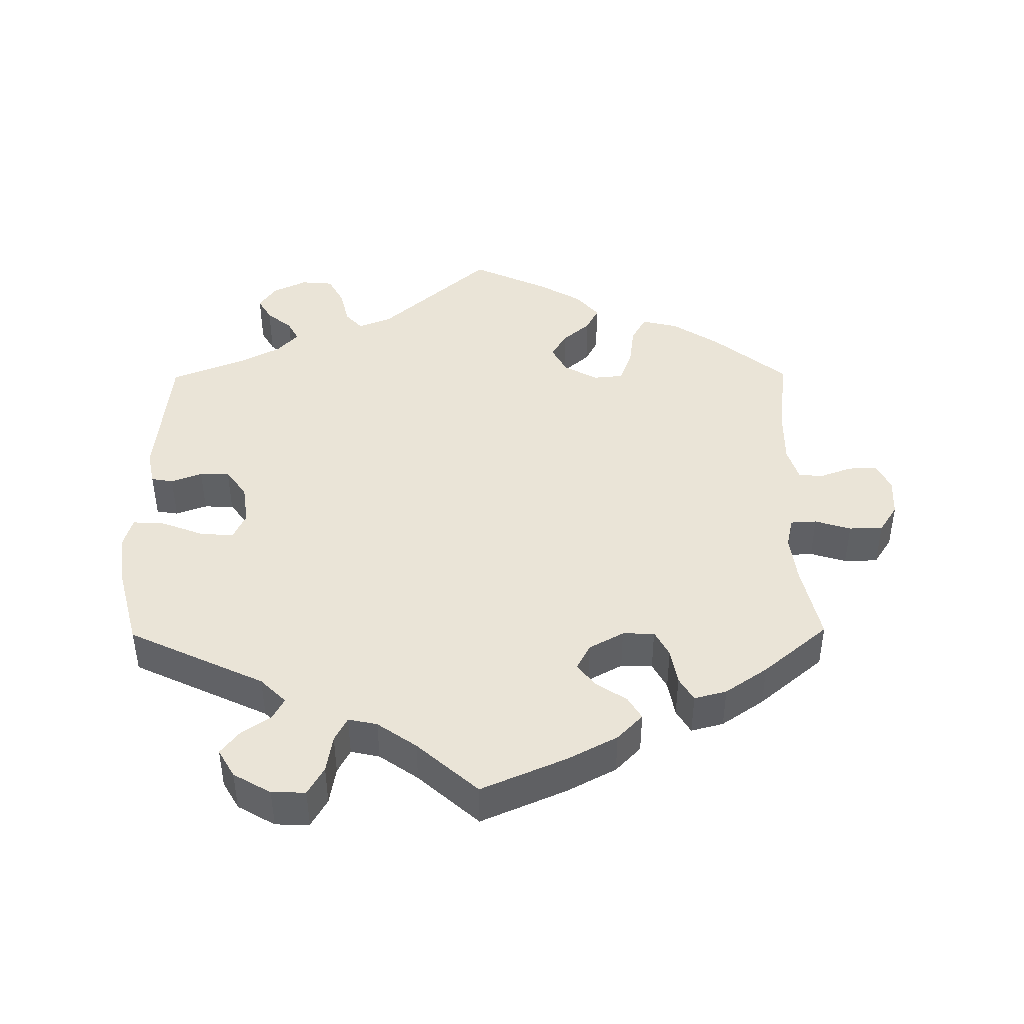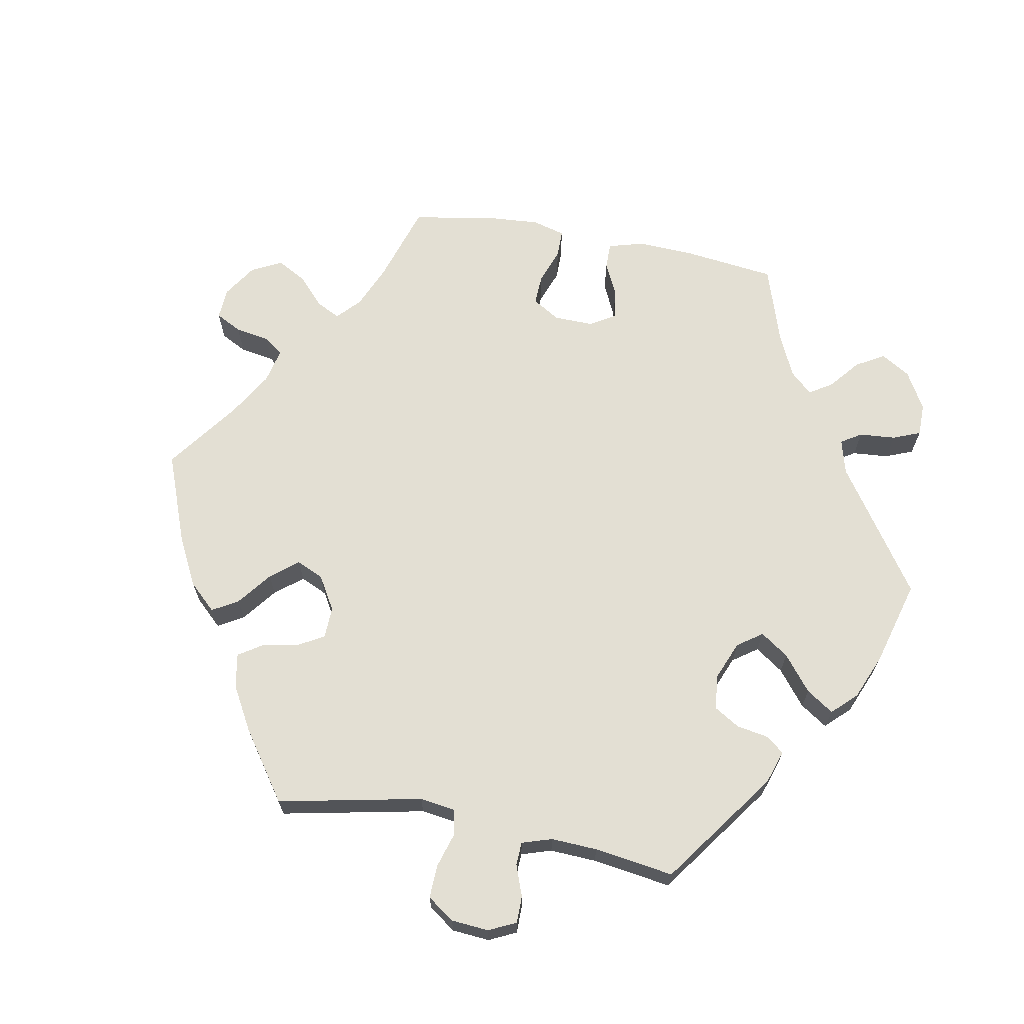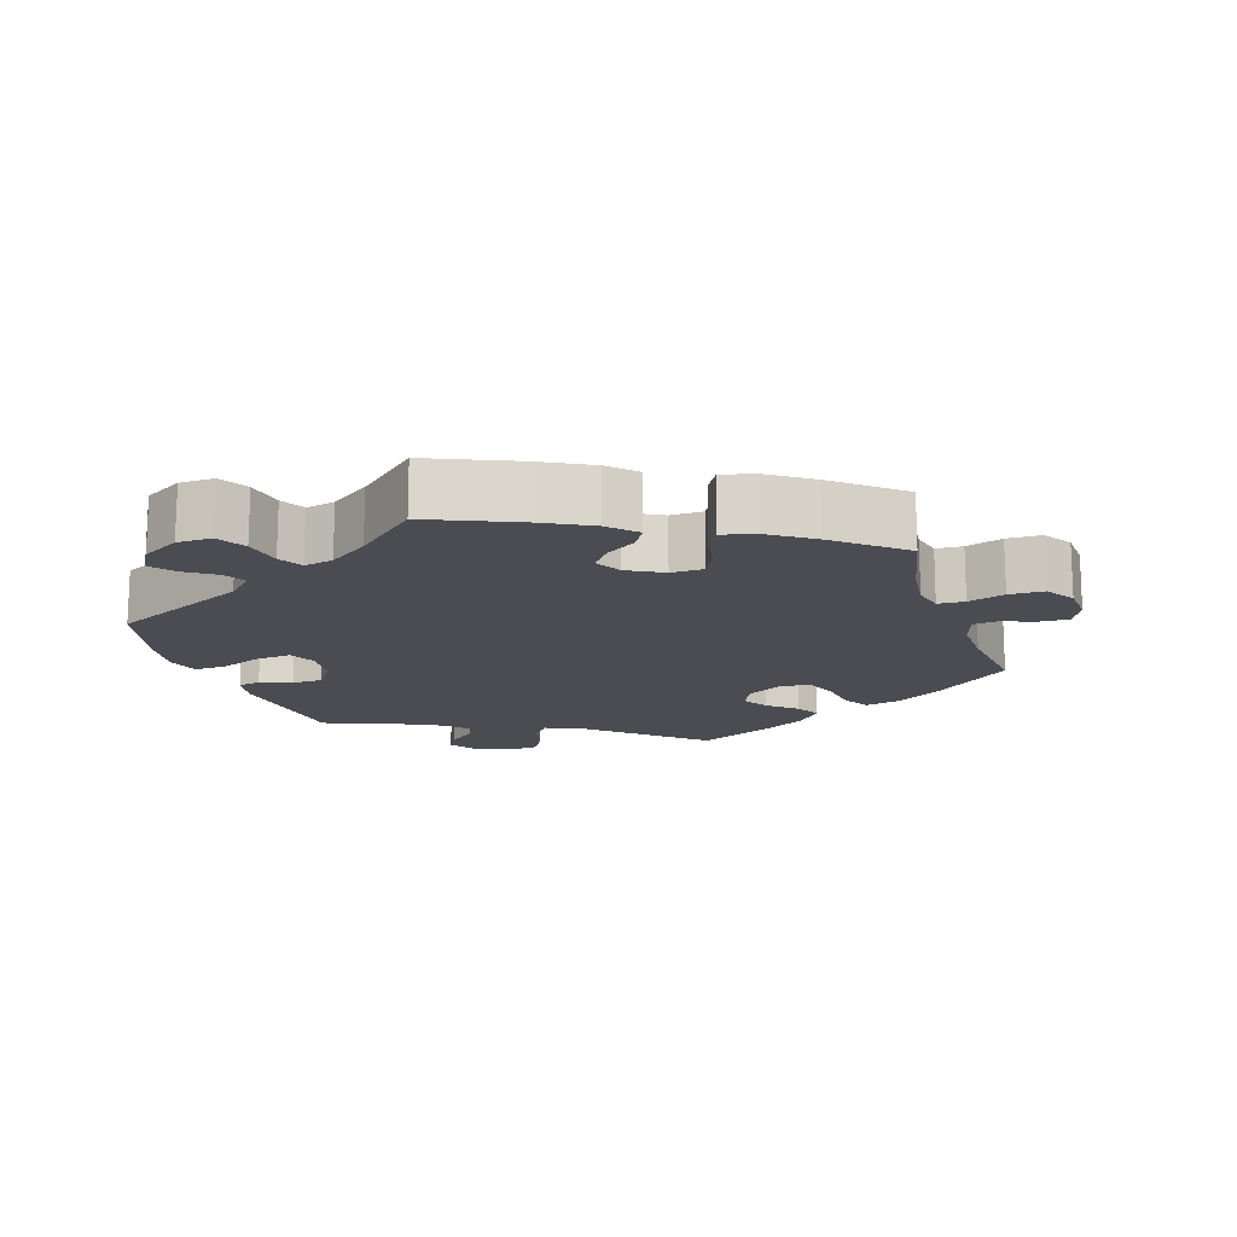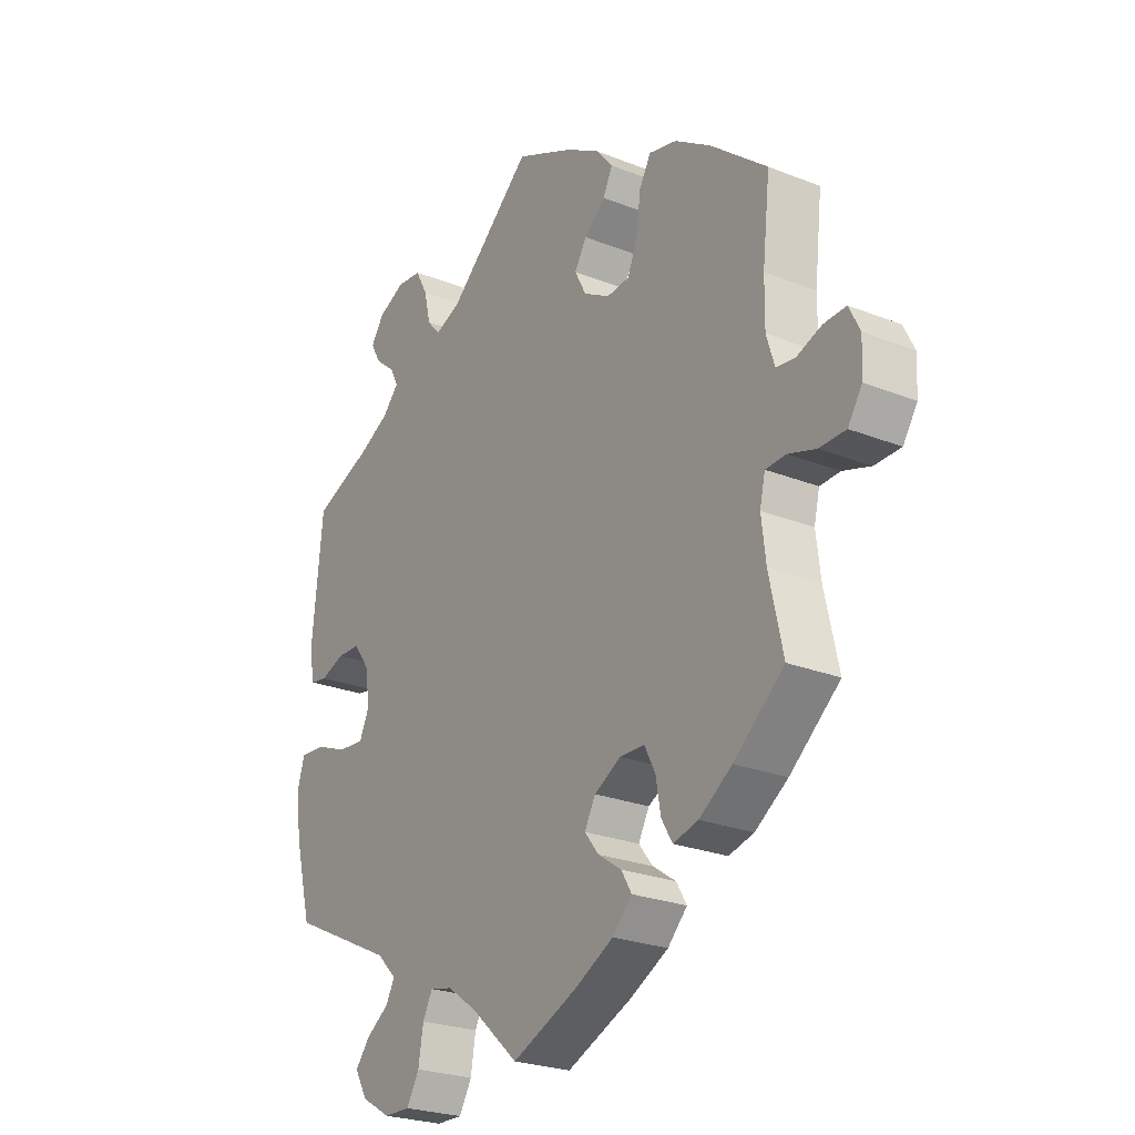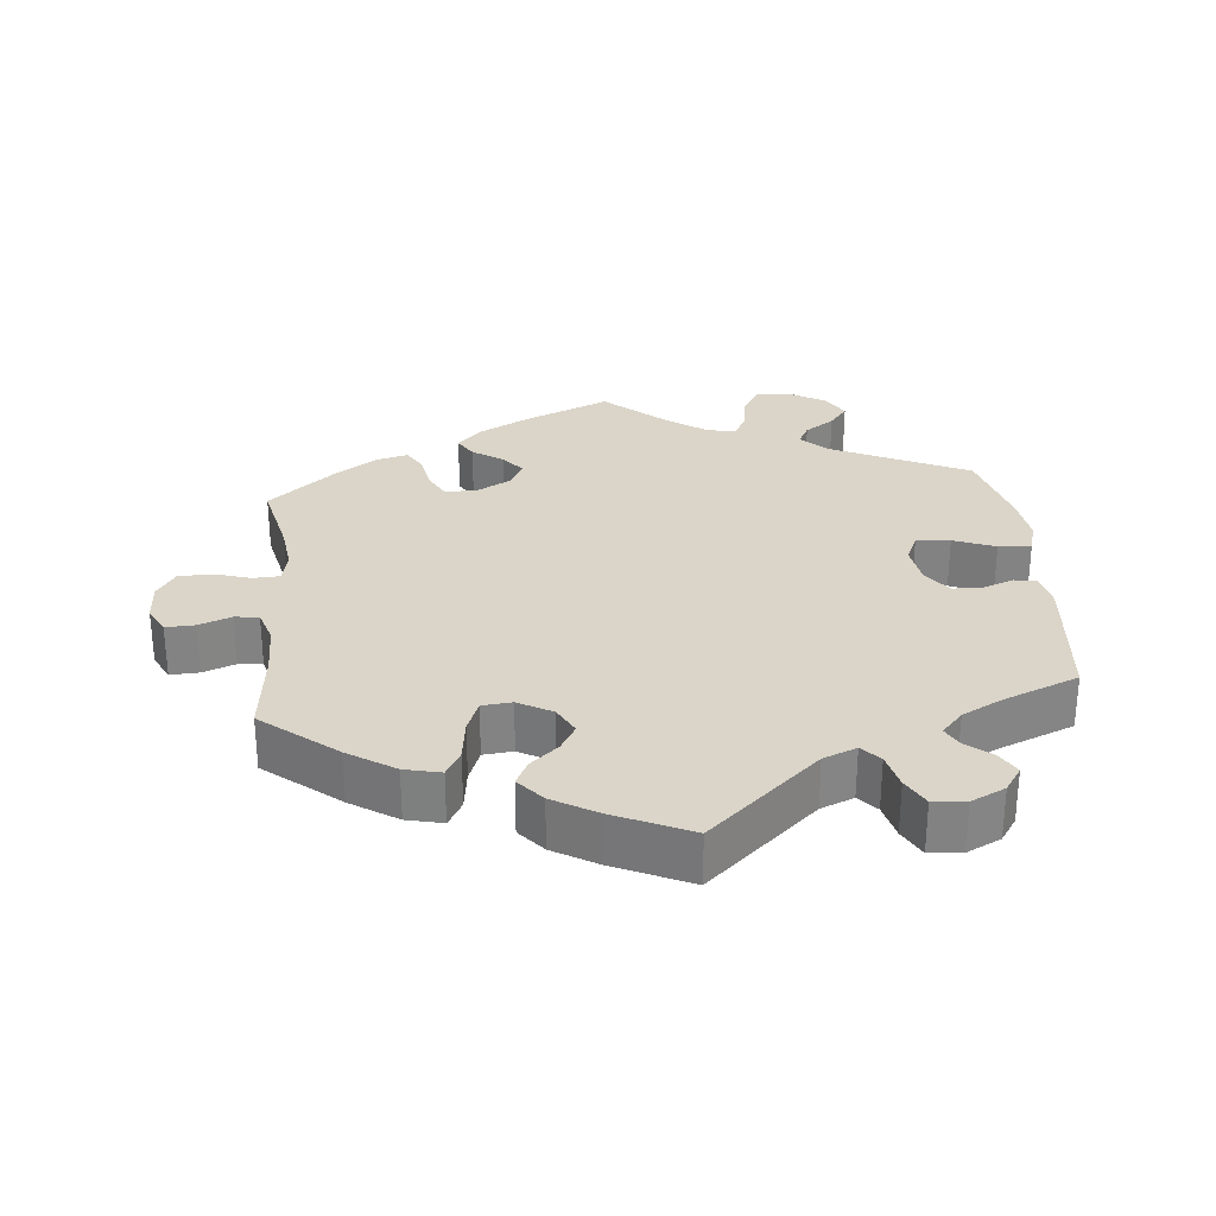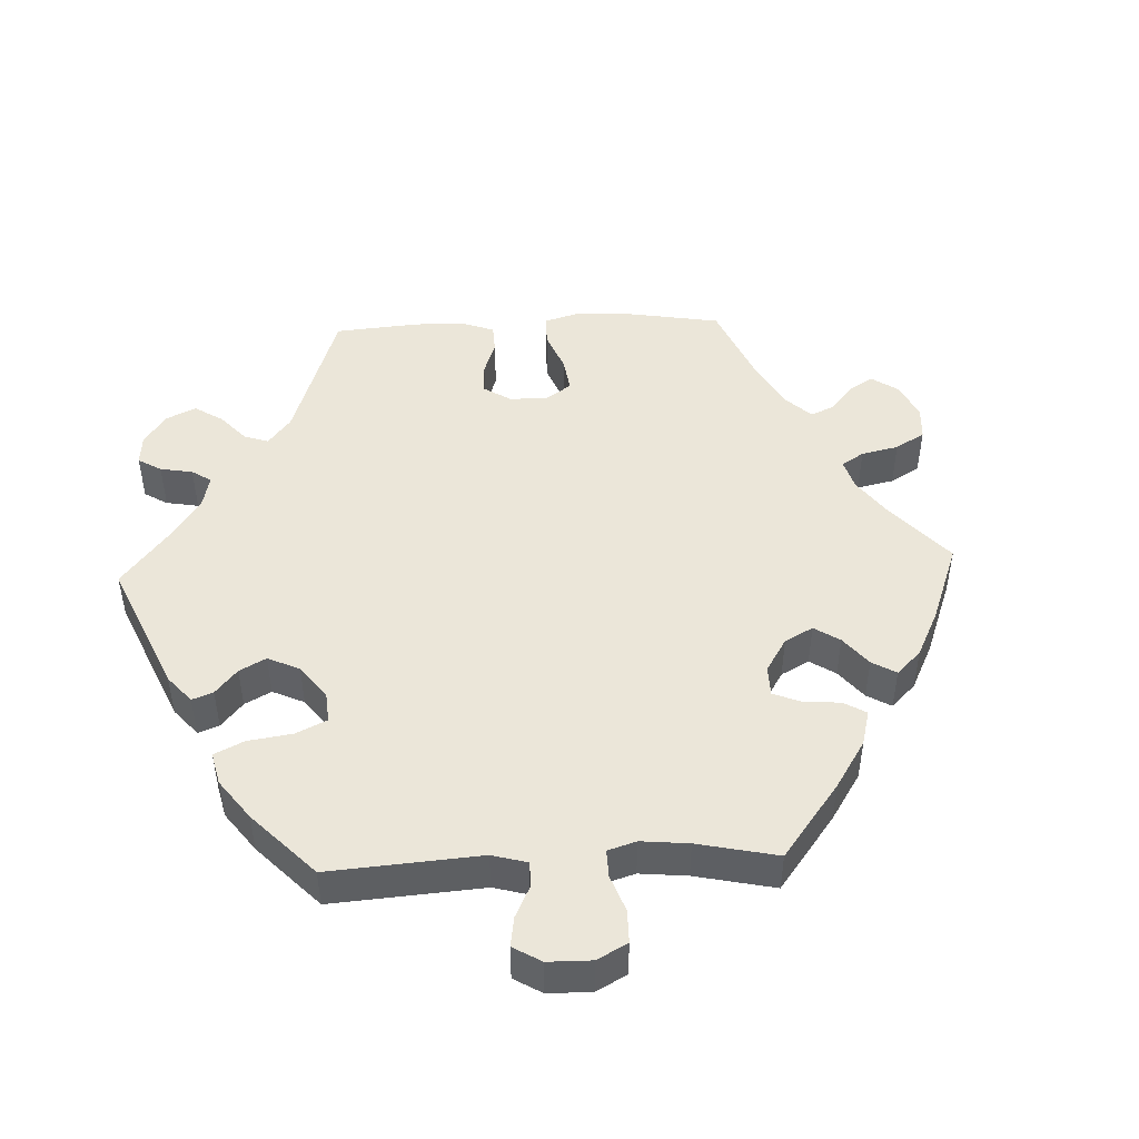
<metadata>
{"format":"obj","ext":"obj","renderer":"f3d","projection":"perspective","resolution":1024,"background":"white","views":[{"elev":43.7,"azim":179.4,"up":"+Y"},{"elev":67.0,"azim":40.7,"up":"+Y"},{"elev":-15.4,"azim":-161.8,"up":"+Y"},{"elev":-24.9,"azim":-122.9,"up":"+Z"},{"elev":29.2,"azim":-5.5,"up":"+Y"},{"elev":47.5,"azim":147.6,"up":"+Y"}]}
</metadata>
<code>
v -0.121 0.07 -0.526
v -0.191 0.07 -0.489
v -0.227 0.07 -0.452
v -0.208 0.07 -0.42
v -0.165 0.07 -0.391
v -0.139 0.07 -0.358
v -0.159 0.07 -0.321
v -0.208 0.07 -0.294
v -0.253 0.07 -0.295
v -0.273 0.07 -0.333
v -0.282 0.07 -0.385
v -0.302 0.07 -0.419
v -0.348 0.07 -0.407
v -0.408 0.07 -0.366
v -0.5 0.07 -0.289
v -0.475 0.07 -0.176
v -0.467 0.07 -0.109
v -0.477 0.07 -0.066
v -0.514 0.07 -0.064
v -0.565 0.07 -0.08
v -0.613 0.07 -0.079
v -0.639 0.07 -0.039
v -0.642 0.07 0.017
v -0.622 0.07 0.057
v -0.581 0.07 0.055
v -0.535 0.07 0.038
v -0.501 0.07 0.042
v -0.486 0.07 0.09
v -0.487 0.07 0.164
v -0.501 0.07 0.288
v -0.397 0.07 0.373
v -0.331 0.07 0.416
v -0.28 0.07 0.428
v -0.259 0.07 0.391
v -0.251 0.07 0.331
v -0.233 0.07 0.285
v -0.191 0.07 0.281
v -0.143 0.07 0.308
v -0.122 0.07 0.348
v -0.144 0.07 0.385
v -0.183 0.07 0.419
v -0.201 0.07 0.454
v -0.169 0.07 0.492
v -0.108 0.07 0.528
v 0 0.07 0.578
v 0.155 0.07 0.44
v 0.202 0.07 0.421
v 0.226 0.07 0.448
v 0.238 0.07 0.499
v 0.26 0.07 0.54
v 0.306 0.07 0.544
v 0.354 0.07 0.521
v 0.378 0.07 0.486
v 0.359 0.07 0.453
v 0.323 0.07 0.423
v 0.308 0.07 0.394
v 0.338 0.07 0.361
v 0.396 0.07 0.331
v 0.501 0.07 0.289
v 0.521 0.07 0.091
v 0.511 0.07 0.042
v 0.48 0.07 0.037
v 0.436 0.07 0.053
v 0.394 0.07 0.052
v 0.365 0.07 0.012
v 0.357 0.07 -0.046
v 0.375 0.07 -0.085
v 0.423 0.07 -0.081
v 0.482 0.07 -0.058
v 0.528 0.07 -0.055
v 0.541 0.07 -0.1
v 0.532 0.07 -0.169
v 0.501 0.07 -0.289
v 0.308 0.07 -0.381
v 0.272 0.07 -0.417
v 0.288 0.07 -0.447
v 0.33 0.07 -0.476
v 0.356 0.07 -0.509
v 0.333 0.07 -0.549
v 0.28 0.07 -0.58
v 0.232 0.07 -0.581
v 0.209 0.07 -0.541
v 0.2 0.07 -0.487
v 0.182 0.07 -0.453
v 0.141 0.07 -0.462
v 0.086 0.07 -0.501
v 0 0.07 -0.578
v -0.121 0 -0.526
v -0.191 0 -0.489
v -0.227 0 -0.452
v -0.208 0 -0.42
v -0.165 0 -0.391
v -0.139 0 -0.358
v -0.159 0 -0.321
v -0.208 0 -0.294
v -0.253 0 -0.295
v -0.273 0 -0.333
v -0.282 0 -0.385
v -0.302 0 -0.419
v -0.348 0 -0.407
v -0.408 0 -0.366
v -0.5 0 -0.289
v -0.475 0 -0.176
v -0.467 0 -0.109
v -0.477 0 -0.066
v -0.514 0 -0.064
v -0.565 0 -0.08
v -0.613 0 -0.079
v -0.639 0 -0.039
v -0.642 0 0.017
v -0.622 0 0.057
v -0.581 0 0.055
v -0.535 0 0.038
v -0.501 0 0.042
v -0.486 0 0.09
v -0.487 0 0.164
v -0.501 0 0.288
v -0.397 0 0.373
v -0.331 0 0.416
v -0.28 0 0.428
v -0.259 0 0.391
v -0.251 0 0.331
v -0.233 0 0.285
v -0.191 0 0.281
v -0.143 0 0.308
v -0.122 0 0.348
v -0.144 0 0.385
v -0.183 0 0.419
v -0.201 0 0.454
v -0.169 0 0.492
v -0.108 0 0.528
v 0 0 0.578
v 0.155 0 0.44
v 0.202 0 0.421
v 0.226 0 0.448
v 0.238 0 0.499
v 0.26 0 0.54
v 0.306 0 0.544
v 0.354 0 0.521
v 0.378 0 0.486
v 0.359 0 0.453
v 0.323 0 0.423
v 0.308 0 0.394
v 0.338 0 0.361
v 0.396 0 0.331
v 0.501 0 0.289
v 0.521 0 0.091
v 0.511 0 0.042
v 0.48 0 0.037
v 0.436 0 0.053
v 0.394 0 0.052
v 0.365 0 0.012
v 0.357 0 -0.046
v 0.375 0 -0.085
v 0.423 0 -0.081
v 0.482 0 -0.058
v 0.528 0 -0.055
v 0.541 0 -0.1
v 0.532 0 -0.169
v 0.501 0 -0.289
v 0.308 0 -0.381
v 0.272 0 -0.417
v 0.288 0 -0.447
v 0.33 0 -0.476
v 0.356 0 -0.509
v 0.333 0 -0.549
v 0.28 0 -0.58
v 0.232 0 -0.581
v 0.209 0 -0.541
v 0.2 0 -0.487
v 0.182 0 -0.453
v 0.141 0 -0.462
v 0.086 0 -0.501
v 0 0 -0.578
f 86 87 1 2
f 85 86 2 3
f 84 85 3 4
f 80 81 82 83
f 80 83 84
f 79 80 84
f 76 77 78 79
f 75 76 79 84
f 74 75 84 4
f 68 69 70 71
f 67 68 71 72
f 60 61 62 63
f 58 59 60 63
f 57 58 63 64
f 56 57 64 65
f 52 53 54 55
f 52 55 56
f 51 52 56
f 48 49 50 51
f 48 51 56
f 47 48 56 65
f 43 44 45 46
f 40 41 42 43
f 39 40 43 46
f 38 39 46 47
f 32 33 34 35
f 32 35 36
f 29 30 31 32
f 28 29 32 36
f 27 28 36 37
f 23 24 25 26
f 23 26 27
f 22 23 27
f 19 20 21 22
f 18 19 22 27
f 17 18 27 37
f 13 14 15 16
f 10 11 12 13
f 9 10 13 16
f 8 9 16 17
f 73 74 4 5
f 67 72 73 5
f 66 67 5 6
f 65 66 6 7
f 37 38 47 65
f 17 37 65
f 7 8 17 65
f 89 88 174 173
f 90 89 173 172
f 91 90 172 171
f 170 169 168 167
f 171 170 167
f 171 167 166
f 166 165 164 163
f 171 166 163 162
f 91 171 162 161
f 158 157 156 155
f 159 158 155 154
f 150 149 148 147
f 150 147 146 145
f 151 150 145 144
f 152 151 144 143
f 142 141 140 139
f 143 142 139
f 143 139 138
f 138 137 136 135
f 143 138 135
f 152 143 135 134
f 133 132 131 130
f 130 129 128 127
f 133 130 127 126
f 134 133 126 125
f 122 121 120 119
f 123 122 119
f 119 118 117 116
f 123 119 116 115
f 124 123 115 114
f 113 112 111 110
f 114 113 110
f 114 110 109
f 109 108 107 106
f 114 109 106 105
f 124 114 105 104
f 103 102 101 100
f 100 99 98 97
f 103 100 97 96
f 104 103 96 95
f 92 91 161 160
f 92 160 159 154
f 93 92 154 153
f 94 93 153 152
f 152 134 125 124
f 152 124 104
f 152 104 95 94
f 1 88 89 2
f 2 89 90 3
f 3 90 91 4
f 4 91 92 5
f 5 92 93 6
f 6 93 94 7
f 7 94 95 8
f 8 95 96 9
f 9 96 97 10
f 10 97 98 11
f 11 98 99 12
f 12 99 100 13
f 13 100 101 14
f 14 101 102 15
f 15 102 103 16
f 16 103 104 17
f 17 104 105 18
f 18 105 106 19
f 19 106 107 20
f 20 107 108 21
f 21 108 109 22
f 22 109 110 23
f 23 110 111 24
f 24 111 112 25
f 25 112 113 26
f 26 113 114 27
f 27 114 115 28
f 28 115 116 29
f 29 116 117 30
f 30 117 118 31
f 31 118 119 32
f 32 119 120 33
f 33 120 121 34
f 34 121 122 35
f 35 122 123 36
f 36 123 124 37
f 37 124 125 38
f 38 125 126 39
f 39 126 127 40
f 40 127 128 41
f 41 128 129 42
f 42 129 130 43
f 43 130 131 44
f 44 131 132 45
f 45 132 133 46
f 46 133 134 47
f 47 134 135 48
f 48 135 136 49
f 49 136 137 50
f 50 137 138 51
f 51 138 139 52
f 52 139 140 53
f 53 140 141 54
f 54 141 142 55
f 55 142 143 56
f 56 143 144 57
f 57 144 145 58
f 58 145 146 59
f 59 146 147 60
f 60 147 148 61
f 61 148 149 62
f 62 149 150 63
f 63 150 151 64
f 64 151 152 65
f 65 152 153 66
f 66 153 154 67
f 67 154 155 68
f 68 155 156 69
f 69 156 157 70
f 70 157 158 71
f 71 158 159 72
f 72 159 160 73
f 73 160 161 74
f 74 161 162 75
f 75 162 163 76
f 76 163 164 77
f 77 164 165 78
f 78 165 166 79
f 79 166 167 80
f 80 167 168 81
f 81 168 169 82
f 82 169 170 83
f 83 170 171 84
f 84 171 172 85
f 85 172 173 86
f 86 173 174 87
f 87 174 88 1

</code>
